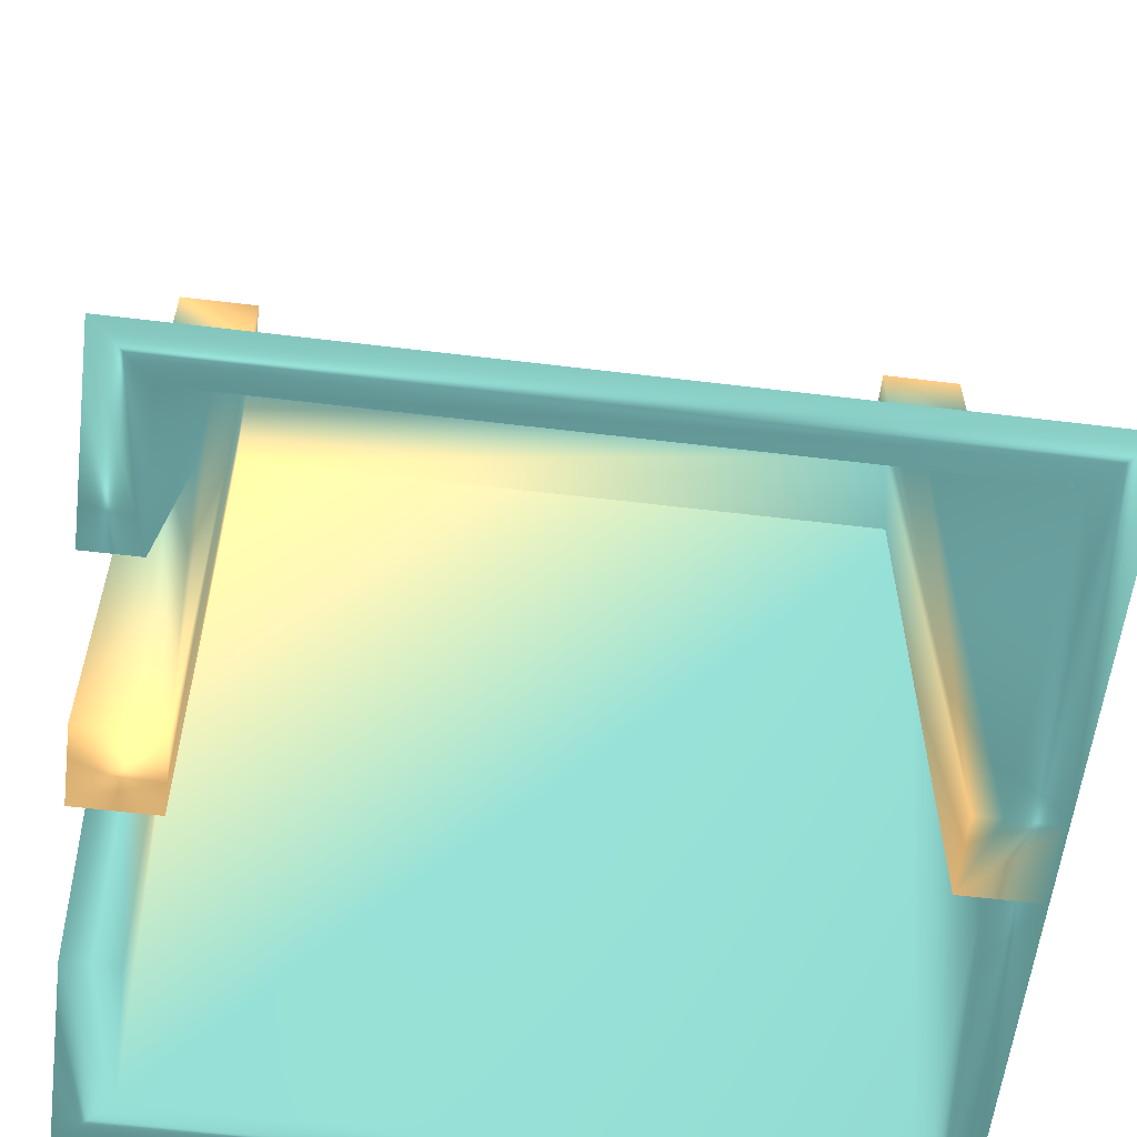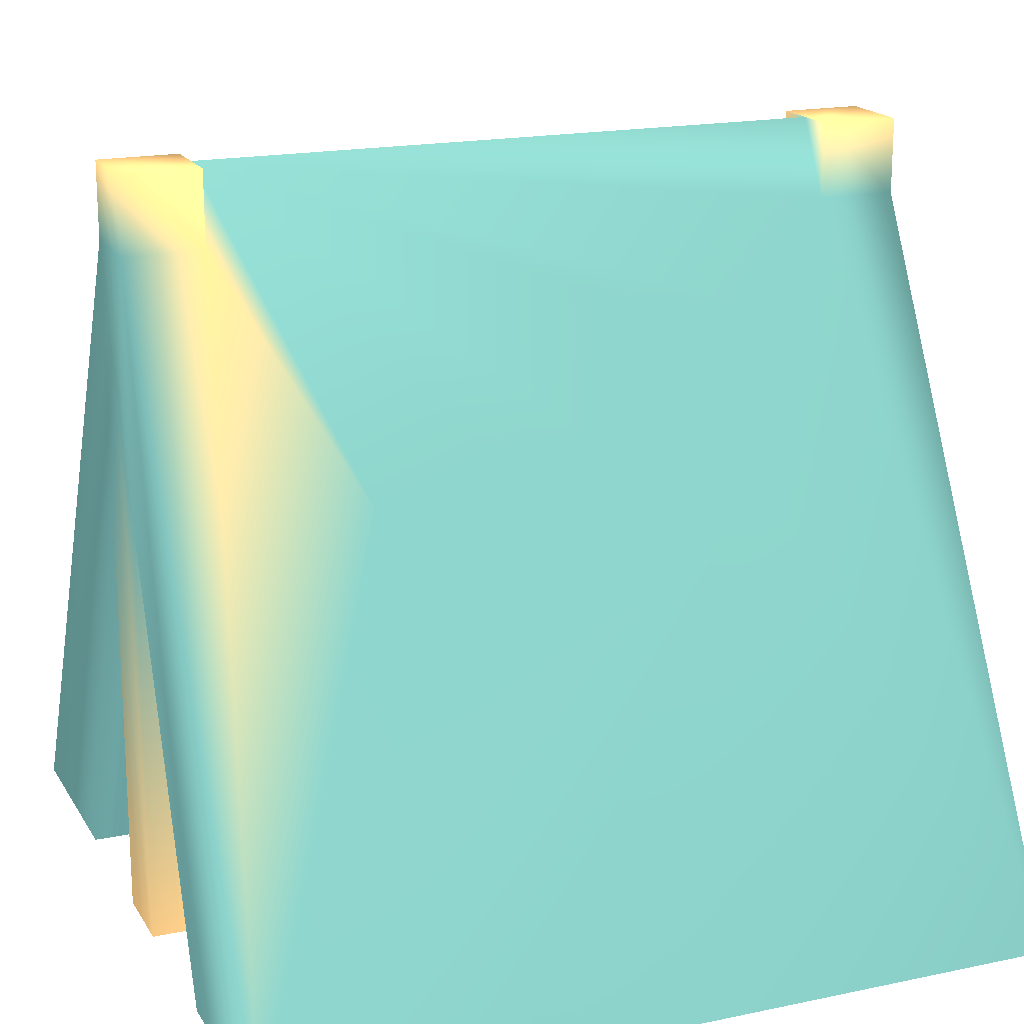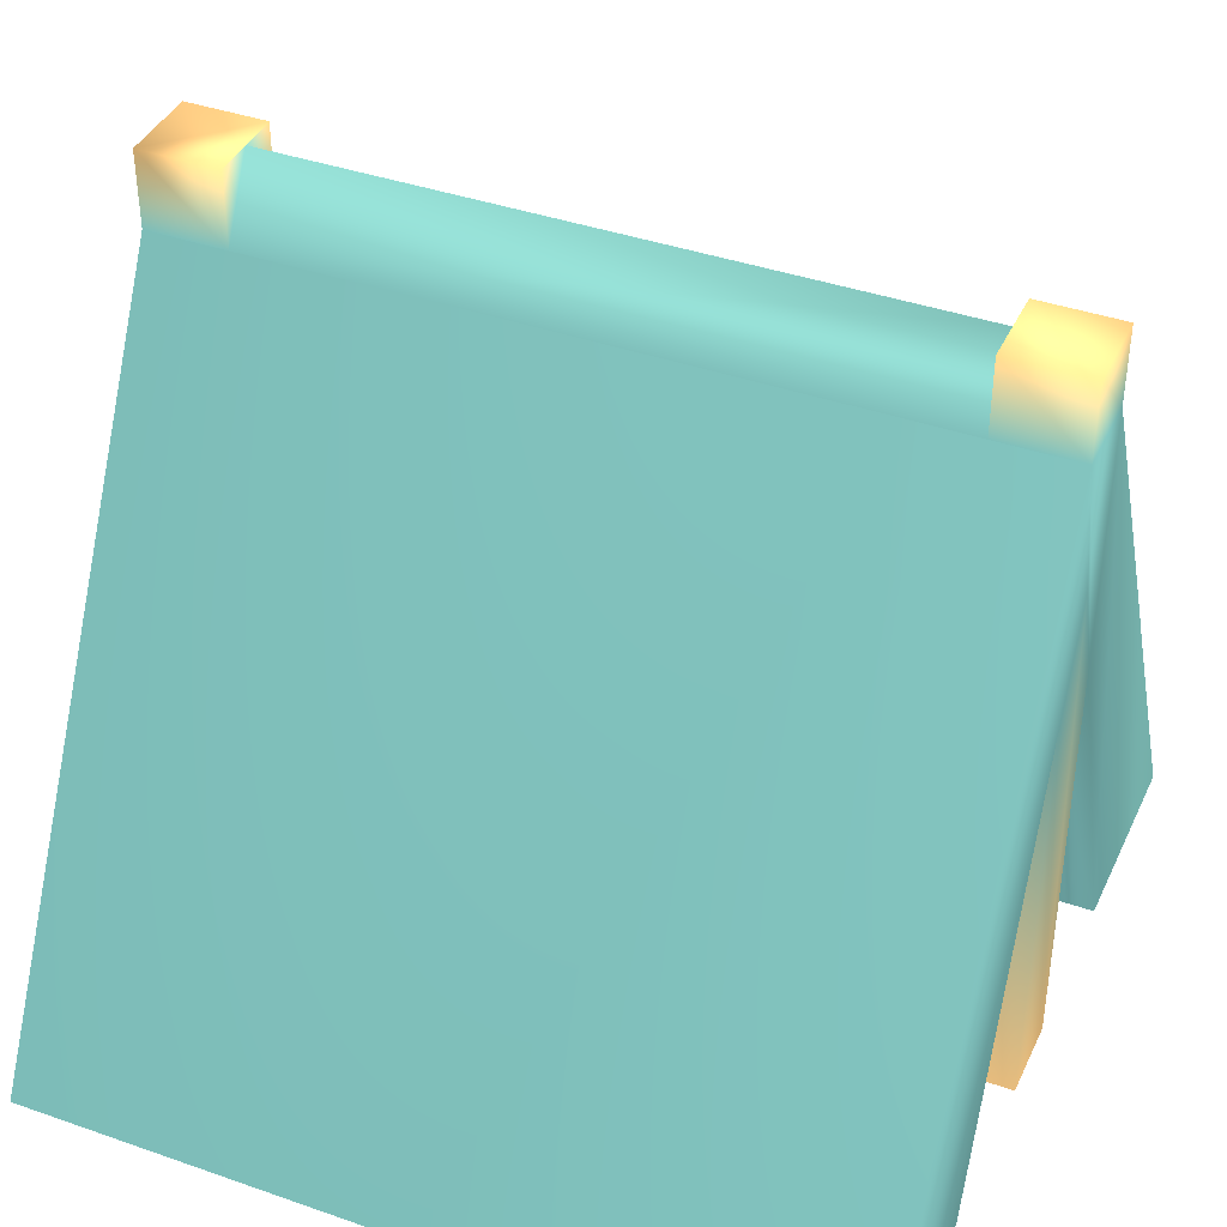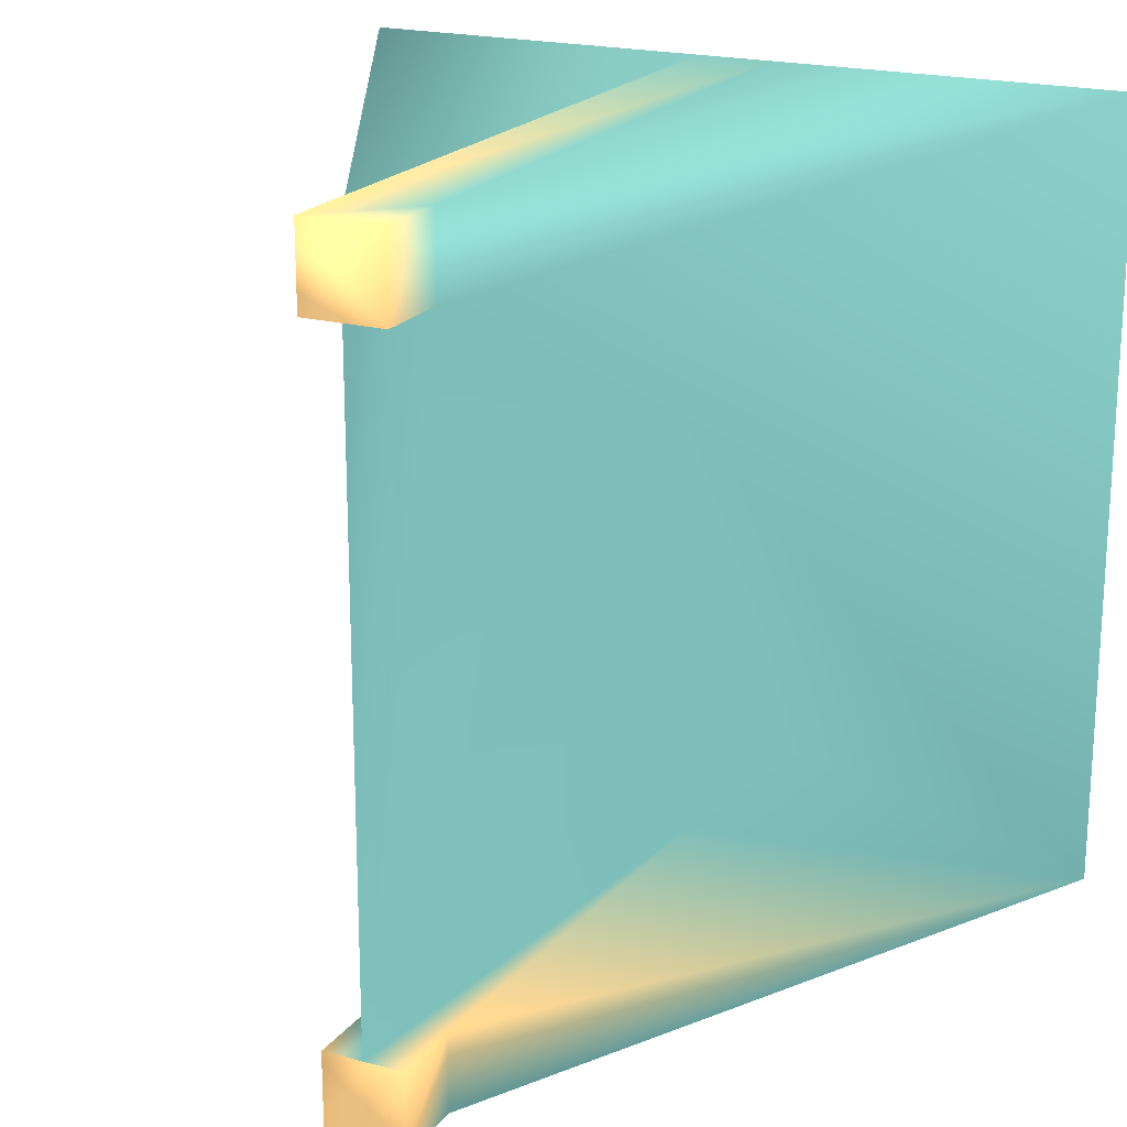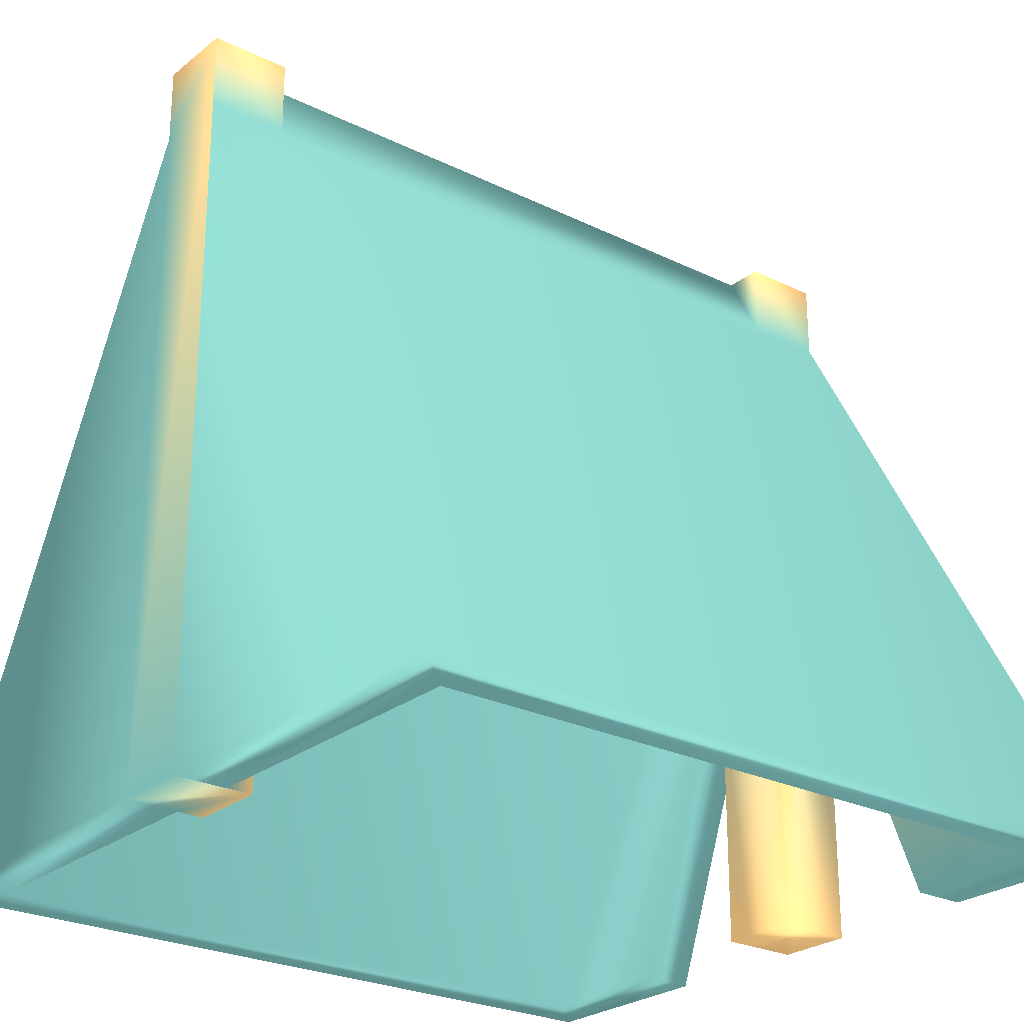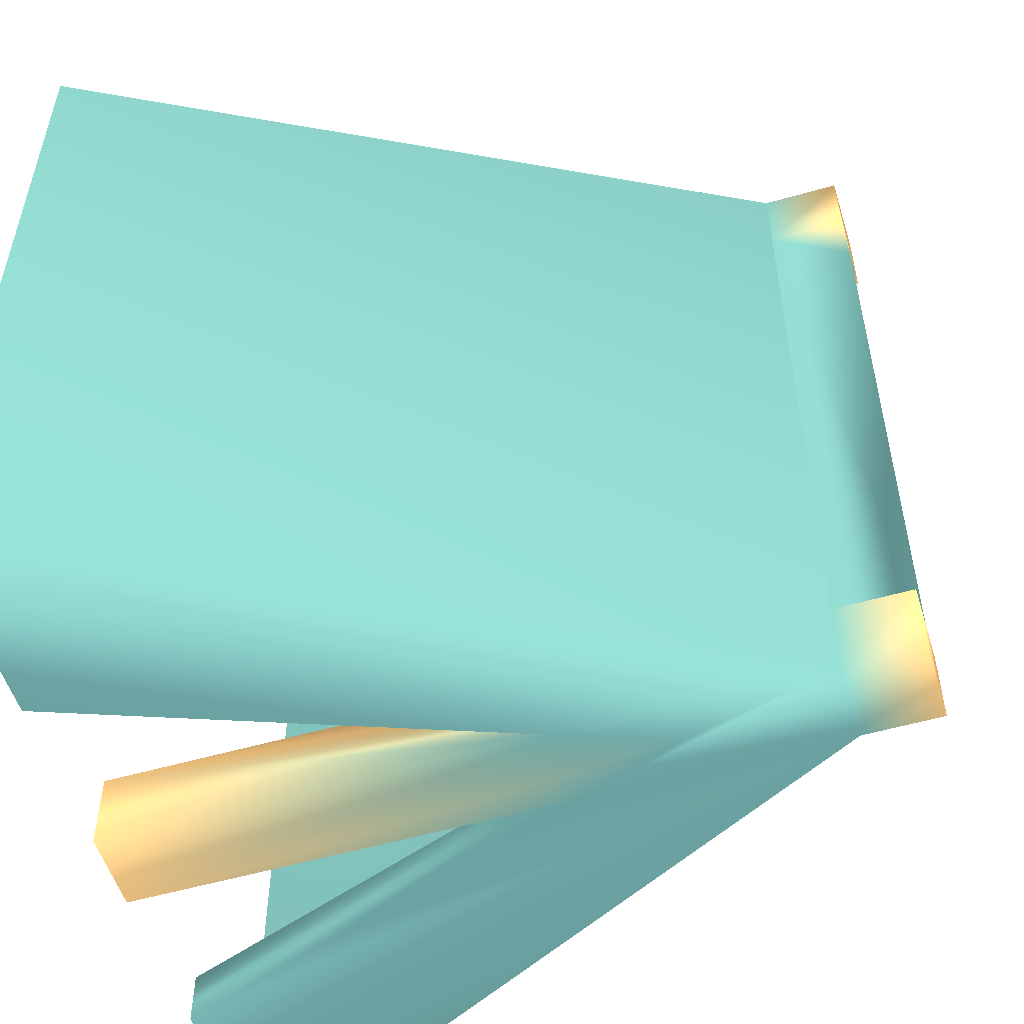
<metadata>
{"format":"obj","ext":"obj","renderer":"f3d","projection":"perspective","resolution":1024,"background":"white","views":[{"elev":-58.7,"azim":-97.1,"up":"+Y"},{"elev":18.2,"azim":-112.2,"up":"+Y"},{"elev":39.8,"azim":113.4,"up":"+Y"},{"elev":20.1,"azim":-153.7,"up":"+Z"},{"elev":-25.3,"azim":51.6,"up":"+Y"},{"elev":-53.9,"azim":107.1,"up":"+Z"}]}
</metadata>
<code>
v 0.1966 0 -2.8 0.3098 0.4667 0.4588
v 1.35 2.195 -2.8 0.3098 0.4667 0.4588
v 1.35 2.195 -2.7 0.3098 0.4667 0.4588
v 1.5 2.481 -2.7 0.3098 0.4667 0.4588
v 1.5 2.481 -0.3 0.3098 0.4667 0.4588
v 1.35 2.195 -0.3 0.3098 0.4667 0.4588
v 1.35 2.195 -0.2 0.3098 0.4667 0.4588
v 0.1966 0 -0.2 0.3098 0.4667 0.4588
v 0.75 0 -2.8 0.3098 0.4667 0.4588
v 1.35 1.604 -2.8 0.3098 0.4667 0.4588
v 0.75 0 -3 0.3098 0.4667 0.4588
v 1.35 1.604 -3 0.3098 0.4667 0.4588
v 1.65 1.604 -3 0.3098 0.4667 0.4588
v 1.5 2.005 -3 0.3098 0.4667 0.4588
v 0 0 -3 0.3098 0.4667 0.4588
v 1.35 2.57 -3 0.3098 0.4667 0.4588
v 1.65 2.57 -3 0.3098 0.4667 0.4588
v 3 0 -3 0.3098 0.4667 0.4588
v 2.25 0 -3 0.3098 0.4667 0.4588
v 1.35 0 -3 0.6667 0.5412 0.3569
v 1.65 0 -3 0.6667 0.5412 0.3569
v 1.35 0 -2.7 0.6667 0.5412 0.3569
v 1.65 0 -2.7 0.6667 0.5412 0.3569
v 1.65 2.195 -2.7 0.6667 0.5412 0.3569
v 1.65 1.604 -2.8 0.6667 0.5412 0.3569
v 1.65 2.195 -2.8 0.6667 0.5412 0.3569
v 2.25 0 -2.8 0.3098 0.4667 0.4588
v 2.803 0 -2.8 0.3098 0.4667 0.4588
v 2.803 0 -0.2 0.3098 0.4667 0.4588
v 1.65 2.195 -0.2 0.3098 0.4667 0.4588
v 1.65 2.195 -0.3 0.3098 0.4667 0.4588
v 3 0 -0 0.3098 0.4667 0.4588
v 1.65 0 -0 0.3098 0.4667 0.4588
v 1.65 0 -0.2 0.3098 0.4667 0.4588
v 1.65 2.57 -0 0.3098 0.4667 0.4588
v 1.65 2.57 -2.7 0.3098 0.4667 0.4588
v 1.5 2.855 -2.7 0.3098 0.4667 0.4588
v 1.5 2.855 -0.3 0.3098 0.4667 0.4588
v 1.65 2.57 -0.3 0.3098 0.4667 0.4588
v 1.65 2.855 -2.7 0.6667 0.5412 0.3569
v 1.65 2.855 -3 0.6667 0.5412 0.3569
v 1.35 2.855 -2.7 0.6667 0.5412 0.3569
v 1.35 2.855 -3 0.6667 0.5412 0.3569
v 1.35 2.57 -2.7 0.6667 0.5412 0.3569
v 0.8954 1.704 -2.252 0.3098 0.4667 0.4588
v 0.6789 1.292 -2.099 0.3098 0.4667 0.4588
v 0.7501 1.428 -1.634 0.3098 0.4667 0.4588
v 0.9174 1.746 -0.8028 0.3098 0.4667 0.4588
v 0 0 -0 0.3098 0.4667 0.4588
v 1.35 2.57 -0.3 0.3098 0.4667 0.4588
v 1.35 2.57 -0 0.3098 0.4667 0.4588
v 1.35 0 -0 0.3098 0.4667 0.4588
v 1.35 0 -0.2 0.3098 0.4667 0.4588
v 1.35 0 -0.3 0.6667 0.5412 0.3569
v 1.65 0 -0.3 0.6667 0.5412 0.3569
v 1.65 2.855 -0 0.6667 0.5412 0.3569
v 1.35 2.855 -0 0.6667 0.5412 0.3569
v 1.35 2.855 -0.3 0.6667 0.5412 0.3569
v 1.65 2.855 -0.3 0.6667 0.5412 0.3569
v 1.174 2.234 -0.7046 0.3098 0.4667 0.4588
v 1.223 2.327 -1.295 0.3098 0.4667 0.4588
v 0.9663 1.839 -1.394 0.3098 0.4667 0.4588
v 0.9666 1.84 -1.787 0.3098 0.4667 0.4588
f 1 2 7
f 7 2 3
f 7 3 6
f 6 3 4
f 6 4 5
f 1 7 8
f 9 10 2
f 9 2 1
f 11 12 10
f 11 10 9
f 13 14 17
f 13 17 18
f 13 18 19
f 12 11 16
f 12 16 17
f 12 17 14
f 16 11 15
f 20 12 14
f 20 14 13
f 20 13 21
f 22 3 2
f 22 2 10
f 22 10 12
f 22 12 20
f 23 24 4
f 23 4 3
f 23 3 22
f 21 13 23
f 23 13 25
f 23 25 24
f 24 25 26
f 27 25 13
f 27 13 19
f 28 26 25
f 28 25 27
f 28 30 26
f 26 30 31
f 26 31 24
f 24 31 5
f 24 5 4
f 30 28 29
f 28 27 19
f 28 19 18
f 28 18 32
f 28 32 29
f 34 29 32
f 34 32 33
f 32 35 33
f 32 17 35
f 35 17 36
f 35 36 39
f 39 36 37
f 39 37 38
f 17 32 18
f 40 36 17
f 40 17 41
f 40 37 36
f 42 37 40
f 42 40 41
f 42 41 43
f 42 44 37
f 43 16 44
f 43 44 42
f 41 17 16
f 41 16 43
f 15 44 16
f 15 45 44
f 15 46 45
f 15 47 46
f 15 48 47
f 49 48 15
f 49 50 48
f 50 49 51
f 49 52 51
f 53 52 8
f 8 52 49
f 8 49 1
f 1 49 15
f 1 15 9
f 9 15 11
f 8 7 53
f 54 53 7
f 54 7 6
f 55 34 33
f 55 33 52
f 55 52 53
f 55 53 54
f 55 31 30
f 55 30 34
f 54 6 5
f 54 5 31
f 54 31 55
f 29 34 30
f 56 57 51
f 56 51 52
f 56 52 33
f 56 33 35
f 58 57 56
f 58 56 59
f 58 59 38
f 58 50 51
f 58 51 57
f 50 58 38
f 37 50 38
f 50 37 60
f 60 37 61
f 61 37 62
f 62 37 63
f 63 37 45
f 44 45 37
f 45 46 47
f 45 47 63
f 62 63 47
f 47 48 62
f 61 62 48
f 61 48 60
f 48 50 60
f 56 35 39
f 56 39 59
f 38 59 39
f 21 23 22
f 21 22 20

</code>
